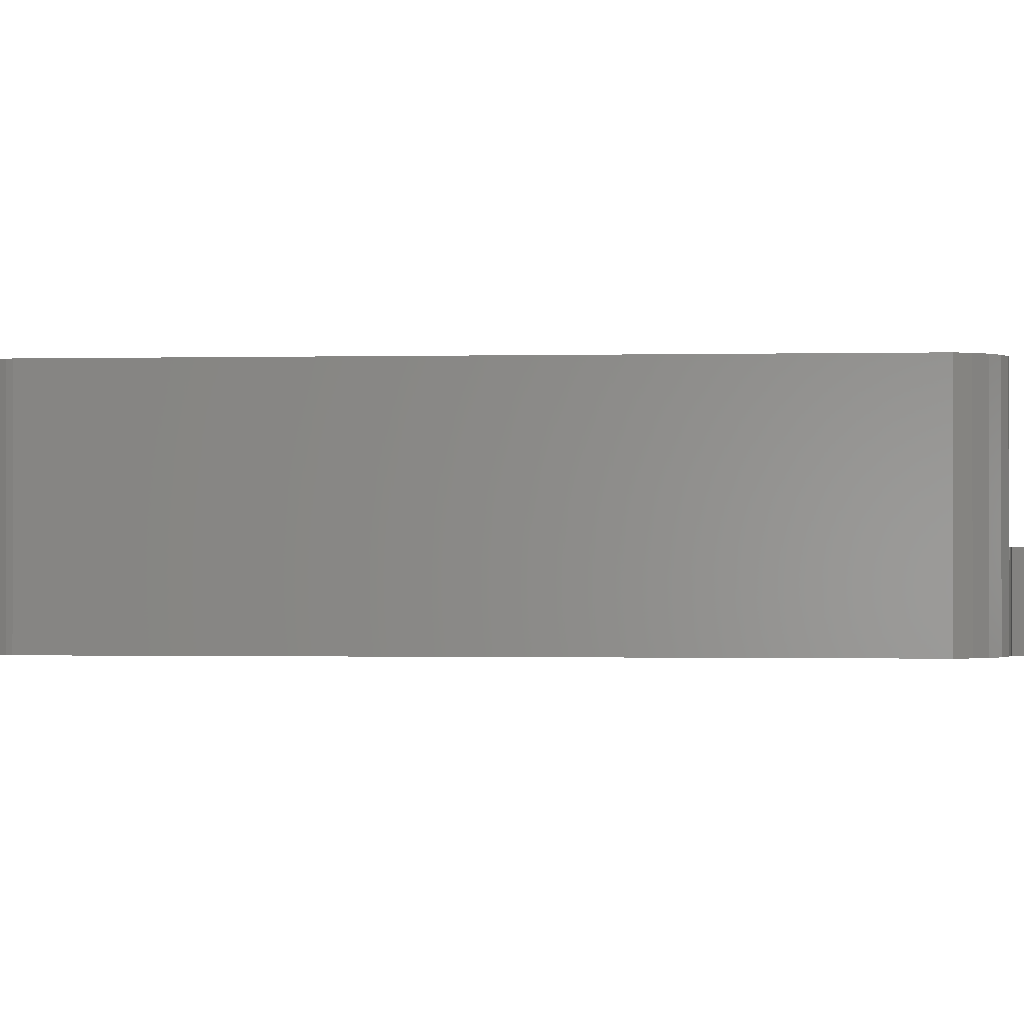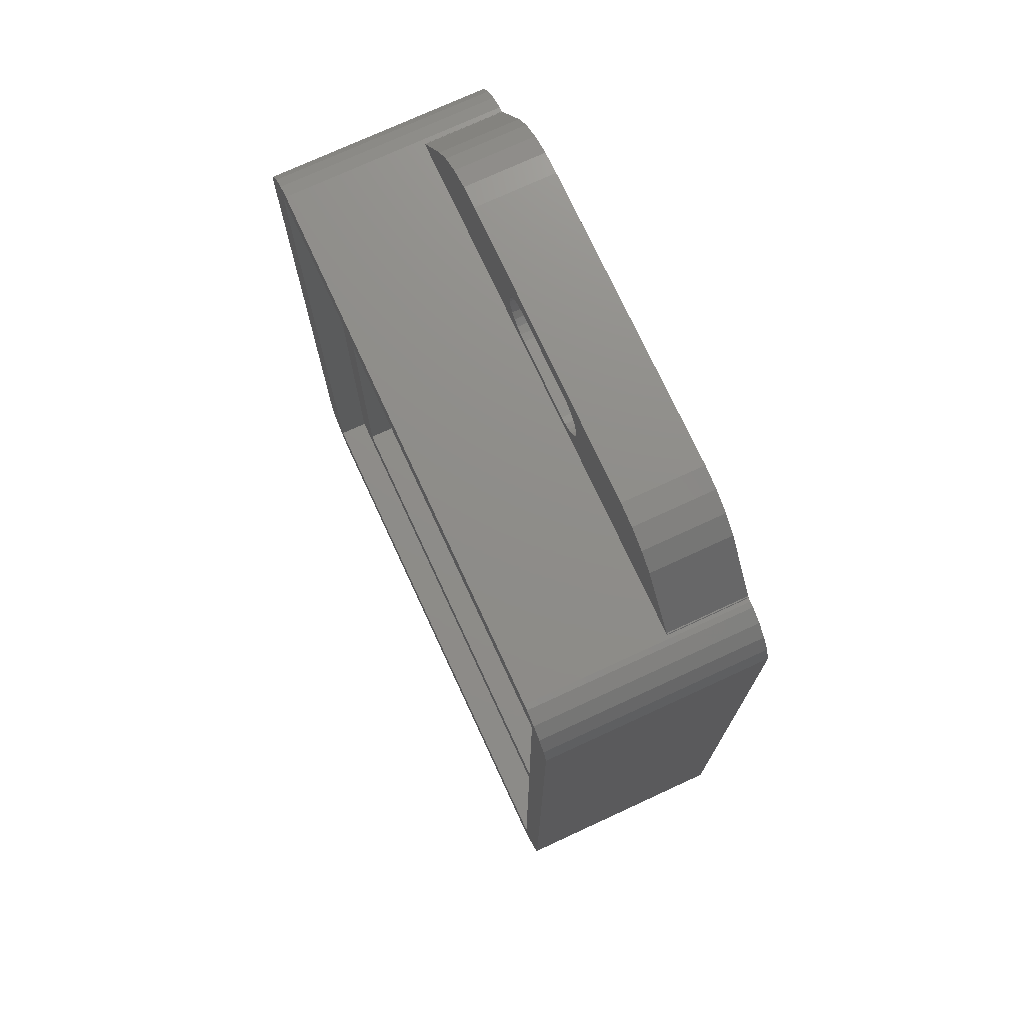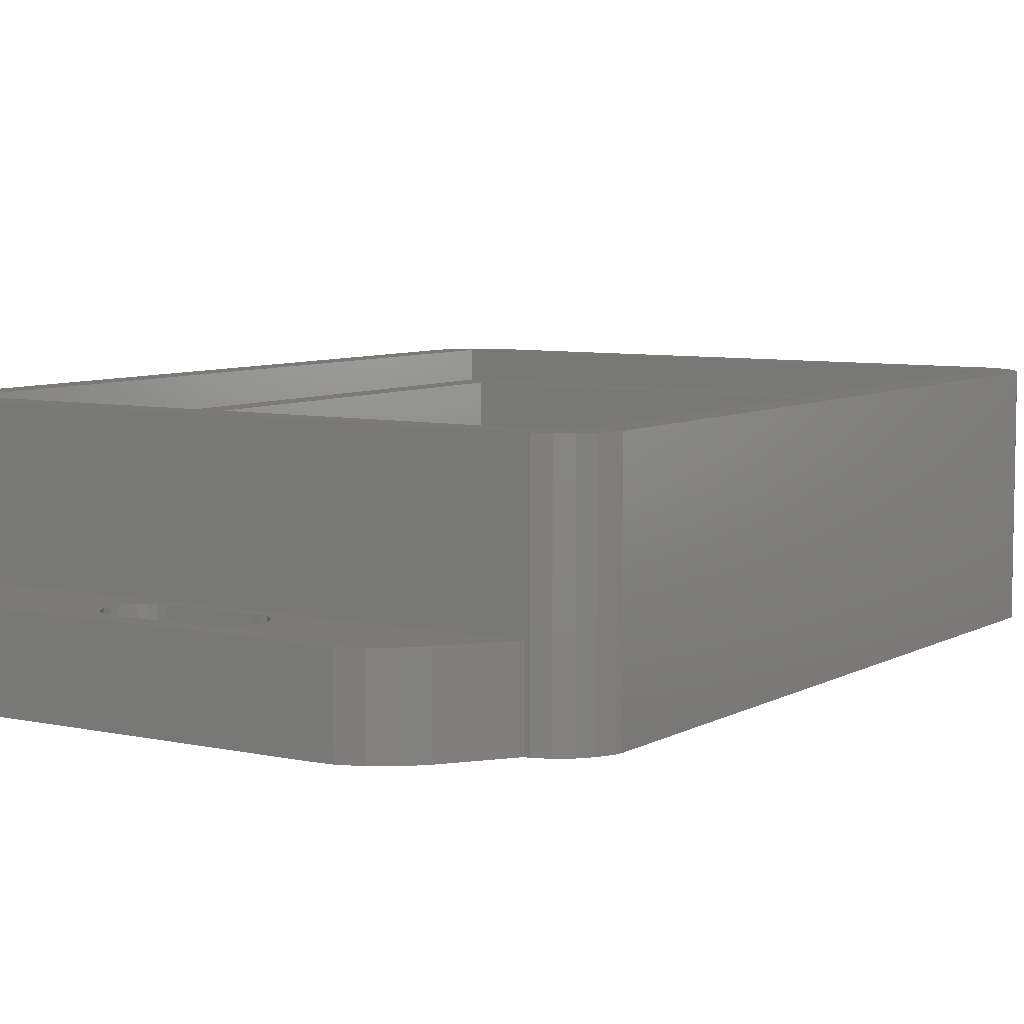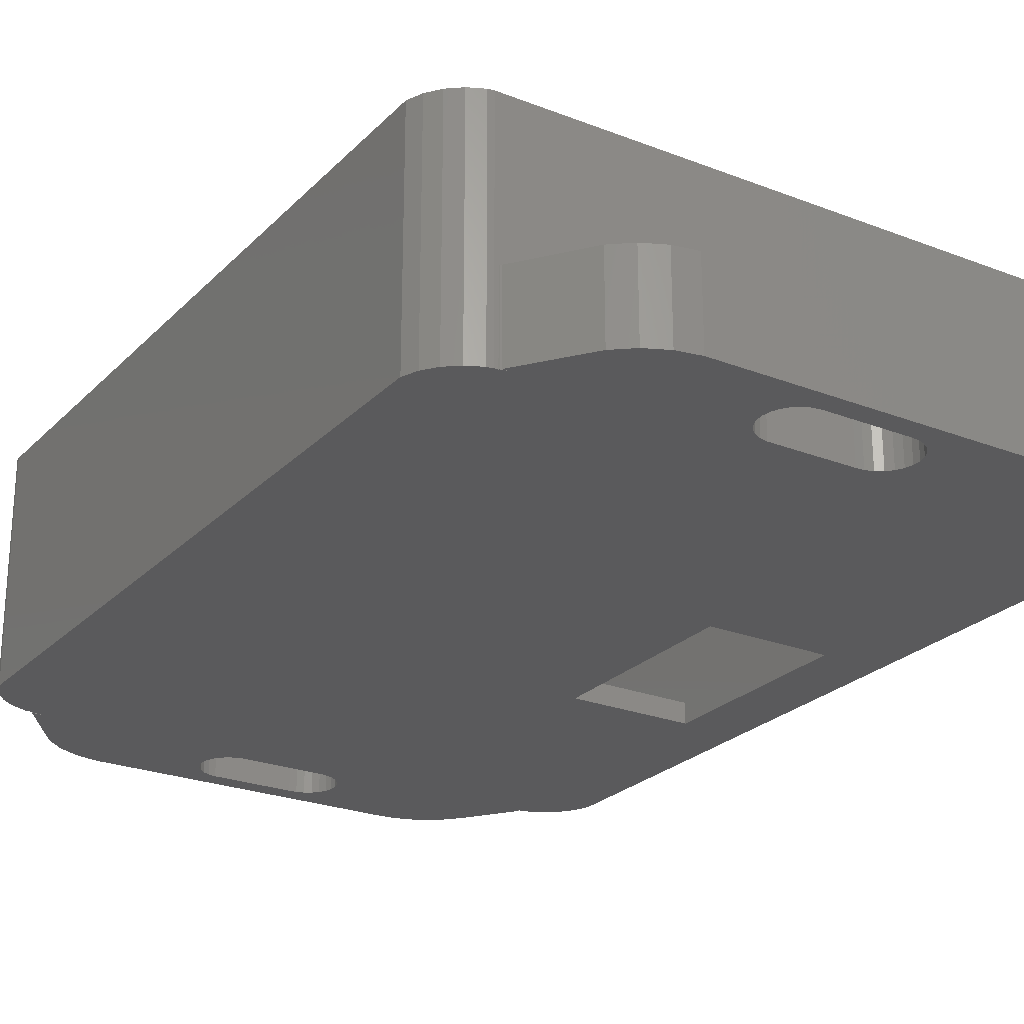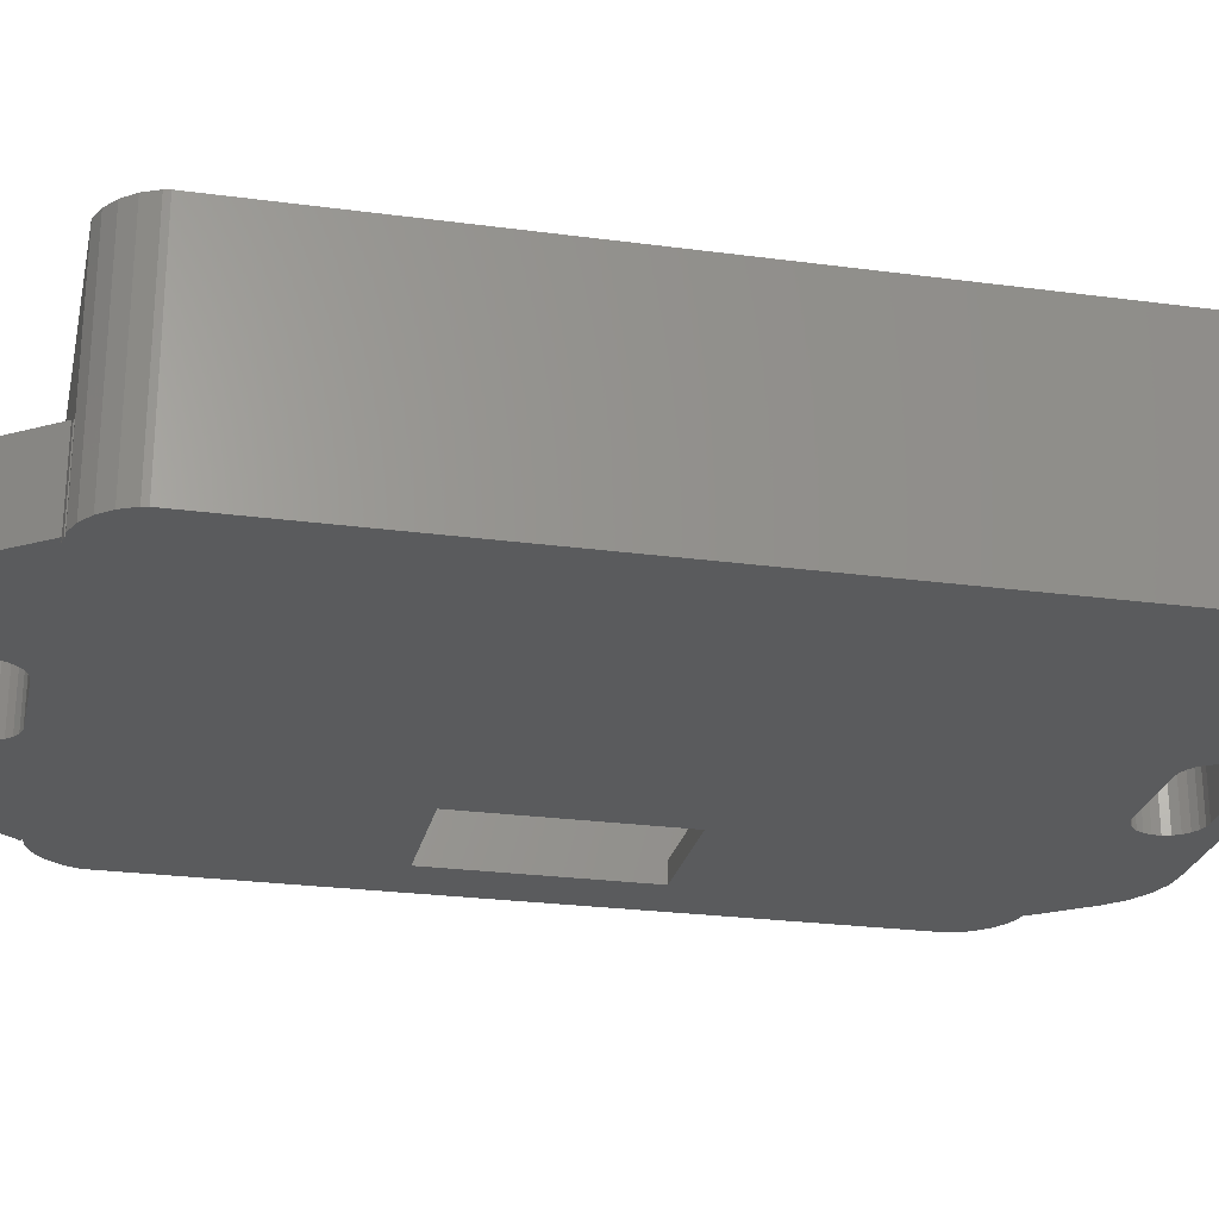
<metadata>
{"format":"stl","ext":"stl","renderer":"f3d","projection":"perspective","resolution":1024,"background":"white","views":[{"elev":-0.8,"azim":-84.9,"up":"+Z"},{"elev":74.1,"azim":65.2,"up":"+Y"},{"elev":6.9,"azim":-147.2,"up":"+Z"},{"elev":-24.6,"azim":147.4,"up":"+Z"},{"elev":-25.2,"azim":77.8,"up":"+Z"}]}
</metadata>
<code>
# stl→obj: 260 verts, 528 faces
v 12.01 -2.188 4
v 12.01 -1.812 0
v 12.01 -1.812 4
v 12.01 -2.188 0
v 12.11 -1.448 0
v 12.11 -1.448 4
v 17.96 -3.427 0
v 17.59 -3.497 4
v 17.96 -3.427 4
v 17.59 -3.497 0
v 13.59 -3.497 0
v 13.22 -3.473 4
v 13.59 -3.497 4
v 13.22 -3.473 0
v 18.59 -3.027 0
v 18.81 -2.723 4
v 18.81 -2.723 0
v 18.59 -3.027 4
v 12.86 -3.357 0
v 12.54 -3.156 4
v 12.86 -3.357 4
v 12.54 -3.156 0
v 31 2.313 0
v 17.59 -0.503 0
v 31 36.78 0
v 18.81 -1.277 0
v 28 -0.1 0
v 26.94 -2.168 0
v 28.44 -0.1 0
v 30.62 1.339 0
v 30.95 2.042 0
v 17.96 -0.5734 0
v 28.51 0 0
v 30.12 0.7402 0
v 28.51 39 0
v 28 39.08 0
v 29.49 0.2834 0
v 30.72 37.49 0
v 28.78 0 0
v 29.66 38.62 0
v 28.96 38.95 0
v 28.69 39 0
v 28.48 -0.03951 0
v 30.26 38.12 0
v 28.19 39.09 0
v 28.48 39.04 0
v 28 39.1 0
v 26.94 41.17 0
v 28.44 39.1 0
v 17.96 39.57 0
v 18.95 -1.627 0
v 26.28 -3.08 0
v 18.3 -0.7335 0
v 25.41 -3.799 0
v 18.3 39.73 0
v 24.39 -4.28 0
v 18.81 40.28 0
v 23.28 -4.491 0
v 18.59 -0.9732 0
v 19 -2 0
v 18.95 -2.373 0
v 18.3 -3.266 0
v 8.283 -4.491 0
v 9 14.5 0
v 12.01 40.81 0
v 9 24.5 0
v 12.29 -2.882 0
v 12.11 -2.552 0
v 7.157 -4.42 0
v 4.359 -2.645 0
v 6.084 -4.072 0
v 5.132 -3.467 0
v 3 -0.08164 0
v 3 -0.1 0
v 0 2.222 0
v 3 14.5 0
v 3 24.5 0
v 2.461 0 0
v 2.805 -0.09388 0
v 0 36.69 0
v 3 39.1 0
v 2.484 -0.0326 0
v 2.461 39 0
v 2.486 39.03 0
v 2.042 0.05173 0
v 2.313 0 0
v 1.339 0.3826 0
v 0.8779 38.26 0
v 0.7402 0.8779 0
v 1.507 38.72 0
v 2.222 39 0
v 0.2834 1.507 0
v 0.3826 37.66 0
v 0.05173 36.96 0
v 2.532 -0.1 0
v 23.28 43.49 0
v 18.95 40.63 0
v 19 41 0
v 24.39 43.28 0
v 26.28 42.08 0
v 25.41 42.8 0
v 18.59 39.97 0
v 17.59 39.5 0
v 13.59 -0.503 0
v 13.59 39.5 0
v 13.22 -0.5266 0
v 13.22 39.53 0
v 12.86 -0.6428 0
v 12.86 39.64 0
v 12.54 -0.8442 0
v 12.54 39.84 0
v 12.29 -1.118 0
v 12.29 40.12 0
v 12.11 40.45 0
v 18.95 41.37 0
v 18.81 41.72 0
v 18.59 42.03 0
v 18.3 42.27 0
v 17.96 42.43 0
v 17.59 42.5 0
v 8.283 43.49 0
v 13.59 42.5 0
v 13.22 42.47 0
v 12.86 42.36 0
v 12.54 42.16 0
v 12.29 41.88 0
v 12.11 41.55 0
v 12.01 41.19 0
v 4.359 41.65 0
v 7.157 43.42 0
v 6.084 43.07 0
v 5.132 42.47 0
v 2.532 39.1 0
v 17.96 -0.5734 4
v 17.59 -0.503 4
v 13.59 -0.503 4
v 13.22 -0.5266 4
v 18.95 -2.373 4
v 18.3 -3.266 4
v 12.29 -2.882 4
v 12.11 -2.552 4
v 18.59 -0.9732 4
v 18.81 -1.277 4
v 19 -2 4
v 18.3 -0.7335 4
v 18.95 -1.627 4
v 12.29 -1.118 4
v 12.54 -0.8442 4
v 12.86 -0.6428 4
v 12.01 40.81 4
v 12.01 41.19 4
v 12.11 41.55 4
v 17.59 39.5 4
v 17.96 39.57 4
v 13.22 39.53 4
v 13.59 39.5 4
v 18.81 40.28 4
v 18.59 39.97 4
v 18.3 39.73 4
v 12.54 39.84 4
v 12.86 39.64 4
v 17.96 42.43 4
v 17.59 42.5 4
v 13.59 42.5 4
v 13.22 42.47 4
v 18.95 40.63 4
v 12.29 40.12 4
v 12.11 40.45 4
v 18.59 42.03 4
v 18.81 41.72 4
v 19 41 4
v 18.3 42.27 4
v 18.95 41.37 4
v 12.29 41.88 4
v 12.54 42.16 4
v 12.86 42.36 4
v 28 39.08 4
v 28 39.1 4
v 28.96 38.95 11
v 29.5 37.5 11
v 29.66 38.62 11
v 28.69 39 11
v 1.5 37.5 11
v 2.222 39 11
v 1.507 38.72 11
v 0 36.69 11
v 1.5 1.5 11
v 0.8779 38.26 11
v 0.3826 37.66 11
v 0 2.222 11
v 0.05173 36.96 11
v 0.2834 1.507 11
v 0.7402 0.8779 11
v 1.339 0.3826 11
v 31 2.313 11
v 31 36.78 11
v 30.72 37.49 11
v 29.5 1.5 11
v 30.26 38.12 11
v 30.95 2.042 11
v 30.62 1.339 11
v 30.12 0.7402 11
v 29.49 0.2834 11
v 28.78 0 11
v 2.313 0 11
v 2.042 0.05173 11
v 28.44 39.1 4
v 28.19 39.09 4
v 28.48 39.04 4
v 3 39.1 4
v 2.532 39.1 4
v 2.486 39.03 4
v 3 -0.08164 4
v 3 -0.1 4
v 2.532 -0.1 4
v 2.805 -0.09388 4
v 2.484 -0.0326 4
v 28 -0.1 4
v 28.44 -0.1 4
v 28.48 -0.03951 4
v 1.5 37.5 9.5
v 1.5 1.5 9.5
v 29.5 1.5 9.5
v 29.5 37.5 9.5
v 28 36 9.5
v 3 36 9.5
v 3 3 9.5
v 28 3 9.5
v 3 24.5 1
v 3 36 1
v 3 14.5 1
v 3 3 1
v 28 3 1
v 28 36 1
v 28.51 39 4
v 2.461 39 4
v 28.51 0 4
v 2.461 0 4
v 8.283 -4.491 4
v 7.157 -4.42 4
v 23.28 43.49 4
v 24.39 43.28 4
v 26.94 -2.168 4
v 26.28 -3.08 4
v 25.41 -3.799 4
v 24.39 -4.28 4
v 23.28 -4.491 4
v 6.084 -4.072 4
v 4.359 -2.645 4
v 5.132 -3.467 4
v 26.94 41.17 4
v 26.28 42.08 4
v 25.41 42.8 4
v 8.283 43.49 4
v 7.157 43.42 4
v 6.084 43.07 4
v 4.359 41.65 4
v 5.132 42.47 4
v 9 24.5 1
v 9 14.5 1
f 1 2 3
f 2 1 4
f 3 5 6
f 5 3 2
f 7 8 9
f 8 7 10
f 11 12 13
f 12 11 14
f 10 13 8
f 13 10 11
f 15 16 17
f 16 15 18
f 19 20 21
f 20 19 22
f 14 21 12
f 21 14 19
f 23 24 25
f 26 27 28
f 28 27 29
f 30 23 31
f 32 23 27
f 23 30 33
f 24 23 32
f 33 30 34
f 35 25 36
f 33 34 37
f 25 35 38
f 33 37 39
f 23 33 27
f 40 35 41
f 41 35 42
f 27 33 43
f 38 35 44
f 45 35 36
f 44 35 40
f 35 45 46
f 47 48 49
f 25 50 36
f 51 28 52
f 27 53 32
f 51 52 54
f 55 36 50
f 51 54 56
f 48 36 57
f 51 56 58
f 27 59 53
f 51 58 60
f 58 61 60
f 58 17 61
f 58 15 17
f 58 62 15
f 58 7 62
f 58 10 7
f 63 10 58
f 10 63 11
f 63 2 4
f 2 64 65
f 66 65 64
f 11 63 14
f 63 19 14
f 63 22 19
f 63 67 22
f 63 68 67
f 63 4 68
f 69 2 63
f 2 69 70
f 70 69 71
f 70 71 72
f 2 70 73
f 73 70 74
f 2 73 64
f 75 64 73
f 64 75 76
f 76 75 77
f 78 73 79
f 77 80 81
f 78 79 82
f 81 83 84
f 73 78 75
f 85 78 86
f 81 80 83
f 78 85 87
f 88 83 80
f 78 87 89
f 83 90 91
f 92 78 89
f 83 88 90
f 78 92 75
f 88 80 93
f 77 75 80
f 93 80 94
f 70 95 74
f 27 26 59
f 96 97 98
f 36 48 47
f 99 97 96
f 100 97 101
f 101 97 99
f 97 48 57
f 48 97 100
f 102 36 55
f 57 36 102
f 103 25 24
f 25 103 50
f 104 103 24
f 104 105 103
f 106 105 104
f 106 107 105
f 108 107 106
f 108 109 107
f 110 109 108
f 110 111 109
f 112 111 110
f 112 113 111
f 5 113 112
f 5 114 113
f 2 114 5
f 114 2 65
f 28 51 26
f 115 96 98
f 116 96 115
f 117 96 116
f 118 96 117
f 119 96 118
f 120 96 119
f 121 120 122
f 121 122 123
f 81 65 66
f 120 121 96
f 124 121 123
f 125 121 124
f 126 121 125
f 127 121 126
f 128 121 127
f 129 65 81
f 130 65 129
f 65 121 128
f 65 130 121
f 130 129 131
f 81 66 77
f 131 129 132
f 129 81 133
f 24 134 135
f 134 24 32
f 106 136 137
f 136 106 104
f 104 135 136
f 135 104 24
f 17 138 61
f 138 17 16
f 62 9 139
f 9 62 7
f 20 67 140
f 67 20 22
f 141 4 1
f 4 141 68
f 26 142 59
f 142 26 143
f 61 144 60
f 144 61 138
f 15 139 18
f 139 15 62
f 140 68 141
f 68 140 67
f 32 145 134
f 145 32 53
f 53 142 145
f 142 53 59
f 51 143 26
f 143 51 146
f 60 146 51
f 146 60 144
f 147 110 148
f 110 147 112
f 110 149 148
f 149 110 108
f 108 137 149
f 137 108 106
f 6 112 147
f 112 6 5
f 150 128 151
f 128 150 65
f 151 127 152
f 127 151 128
f 50 153 154
f 153 50 103
f 105 155 156
f 155 105 107
f 103 156 153
f 156 103 105
f 102 157 57
f 157 102 158
f 102 159 158
f 159 102 55
f 109 160 161
f 160 109 111
f 107 161 155
f 161 107 109
f 120 162 163
f 162 120 119
f 123 164 165
f 164 123 122
f 122 163 164
f 163 122 120
f 57 166 97
f 166 57 157
f 55 154 159
f 154 55 50
f 160 113 167
f 113 160 111
f 168 65 150
f 65 168 114
f 116 169 117
f 169 116 170
f 97 171 98
f 171 97 166
f 167 114 168
f 114 167 113
f 119 172 162
f 172 119 118
f 118 169 172
f 169 118 117
f 115 170 116
f 170 115 173
f 98 173 115
f 173 98 171
f 174 125 175
f 125 174 126
f 125 176 175
f 176 125 124
f 124 165 176
f 165 124 123
f 152 126 174
f 126 152 127
f 177 47 178
f 47 177 36
f 179 180 181
f 182 180 179
f 183 182 184
f 183 184 185
f 182 183 180
f 186 187 183
f 188 183 185
f 189 183 188
f 187 186 190
f 191 183 189
f 192 187 190
f 183 191 186
f 187 193 194
f 187 192 193
f 180 195 196
f 180 196 197
f 195 180 198
f 180 197 199
f 195 198 200
f 180 199 181
f 200 198 201
f 201 198 202
f 198 203 202
f 198 204 203
f 198 205 204
f 187 205 198
f 205 187 206
f 206 187 194
f 47 207 178
f 207 47 49
f 45 177 208
f 177 45 36
f 44 181 199
f 181 44 40
f 196 38 197
f 38 196 25
f 197 44 199
f 44 197 38
f 46 208 209
f 208 46 45
f 41 182 179
f 182 41 42
f 40 179 181
f 179 40 41
f 133 210 211
f 210 133 81
f 81 212 210
f 212 81 84
f 93 188 88
f 188 93 189
f 91 185 184
f 185 91 90
f 90 188 185
f 188 90 88
f 80 191 94
f 191 80 186
f 94 189 93
f 189 94 191
f 74 213 73
f 213 74 214
f 74 215 214
f 215 74 95
f 79 213 216
f 213 79 73
f 89 194 193
f 194 89 87
f 92 190 75
f 190 92 192
f 89 192 92
f 192 89 193
f 82 216 217
f 216 82 79
f 85 205 206
f 205 85 86
f 87 206 194
f 206 87 85
f 29 218 219
f 218 29 27
f 27 220 218
f 220 27 43
f 202 30 201
f 30 202 34
f 39 203 204
f 203 39 37
f 37 202 203
f 202 37 34
f 200 23 195
f 23 200 31
f 201 31 200
f 31 201 30
f 187 221 183
f 221 187 222
f 223 180 224
f 180 223 198
f 221 180 183
f 180 221 224
f 224 225 223
f 224 226 225
f 226 221 227
f 221 226 224
f 228 223 225
f 227 223 228
f 227 222 223
f 222 227 221
f 223 187 198
f 187 223 222
f 226 229 230
f 229 231 77
f 226 231 229
f 227 231 226
f 231 227 232
f 77 231 76
f 233 225 234
f 225 233 228
f 233 227 228
f 227 233 232
f 230 225 226
f 225 230 234
f 75 186 80
f 186 75 190
f 195 25 196
f 25 195 23
f 182 235 184
f 42 235 182
f 235 42 35
f 236 184 235
f 91 236 83
f 236 91 184
f 237 205 238
f 86 238 205
f 238 86 78
f 205 237 204
f 39 237 33
f 237 39 204
f 69 239 240
f 239 69 63
f 99 241 242
f 241 99 96
f 237 218 220
f 143 243 218
f 146 243 143
f 243 146 244
f 245 146 246
f 246 146 247
f 247 146 144
f 135 218 237
f 244 146 245
f 218 142 143
f 218 145 142
f 218 134 145
f 218 135 134
f 237 136 135
f 3 239 1
f 6 239 3
f 213 6 147
f 213 147 148
f 6 240 239
f 6 248 240
f 213 148 149
f 6 249 248
f 248 249 250
f 213 149 137
f 6 213 249
f 136 213 137
f 238 136 237
f 238 216 213
f 136 238 213
f 216 238 217
f 219 218 243
f 138 247 144
f 16 247 138
f 18 247 16
f 139 247 18
f 9 247 139
f 8 247 9
f 239 8 13
f 239 13 12
f 8 239 247
f 21 239 12
f 20 239 21
f 140 239 20
f 141 239 140
f 239 141 1
f 214 249 213
f 249 214 215
f 178 251 177
f 251 178 207
f 208 235 209
f 177 235 208
f 166 251 252
f 166 252 253
f 166 253 242
f 166 242 241
f 166 241 171
f 251 166 157
f 251 157 177
f 158 177 157
f 159 177 158
f 154 177 159
f 153 177 154
f 177 153 235
f 156 235 153
f 254 168 150
f 255 168 254
f 256 168 255
f 257 168 256
f 210 168 257
f 168 210 167
f 257 256 258
f 167 210 160
f 160 210 161
f 161 210 155
f 236 155 210
f 155 236 156
f 236 210 212
f 156 236 235
f 257 211 210
f 241 173 171
f 241 170 173
f 241 169 170
f 241 172 169
f 241 162 172
f 241 163 162
f 254 163 241
f 163 254 164
f 151 254 150
f 152 254 151
f 174 254 152
f 175 254 174
f 176 254 175
f 165 254 176
f 164 254 165
f 72 249 70
f 249 72 250
f 71 240 248
f 240 71 69
f 63 247 239
f 247 63 58
f 58 246 247
f 246 58 56
f 56 245 246
f 245 56 54
f 207 48 251
f 48 207 49
f 235 46 209
f 46 235 35
f 121 255 254
f 255 121 130
f 96 254 241
f 254 96 121
f 70 215 95
f 215 70 249
f 82 238 78
f 238 82 217
f 243 29 219
f 29 243 28
f 220 33 237
f 33 220 43
f 244 28 243
f 28 244 52
f 54 244 245
f 244 54 52
f 251 100 252
f 100 251 48
f 100 253 252
f 253 100 101
f 101 242 253
f 242 101 99
f 131 258 256
f 258 131 132
f 130 256 255
f 256 130 131
f 129 258 132
f 258 129 257
f 72 248 250
f 248 72 71
f 133 257 129
f 257 133 211
f 83 212 84
f 212 83 236
f 234 259 233
f 230 259 234
f 259 230 229
f 260 233 259
f 232 260 231
f 260 232 233
f 64 259 66
f 259 64 260
f 77 259 229
f 259 77 66
f 64 231 260
f 231 64 76

</code>
